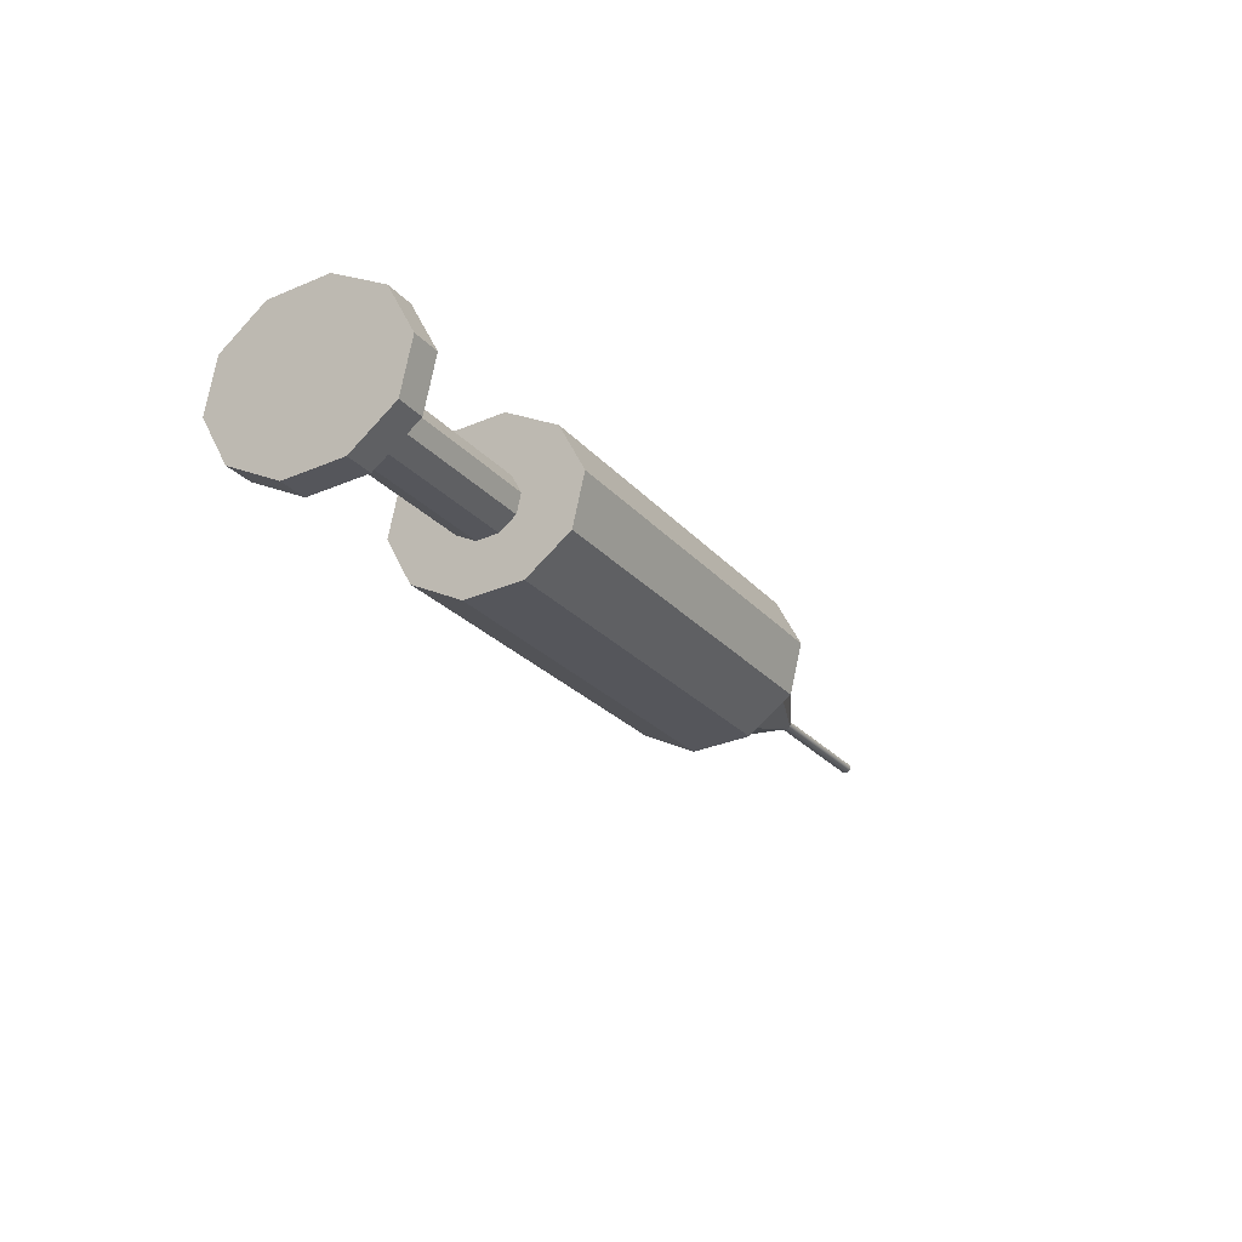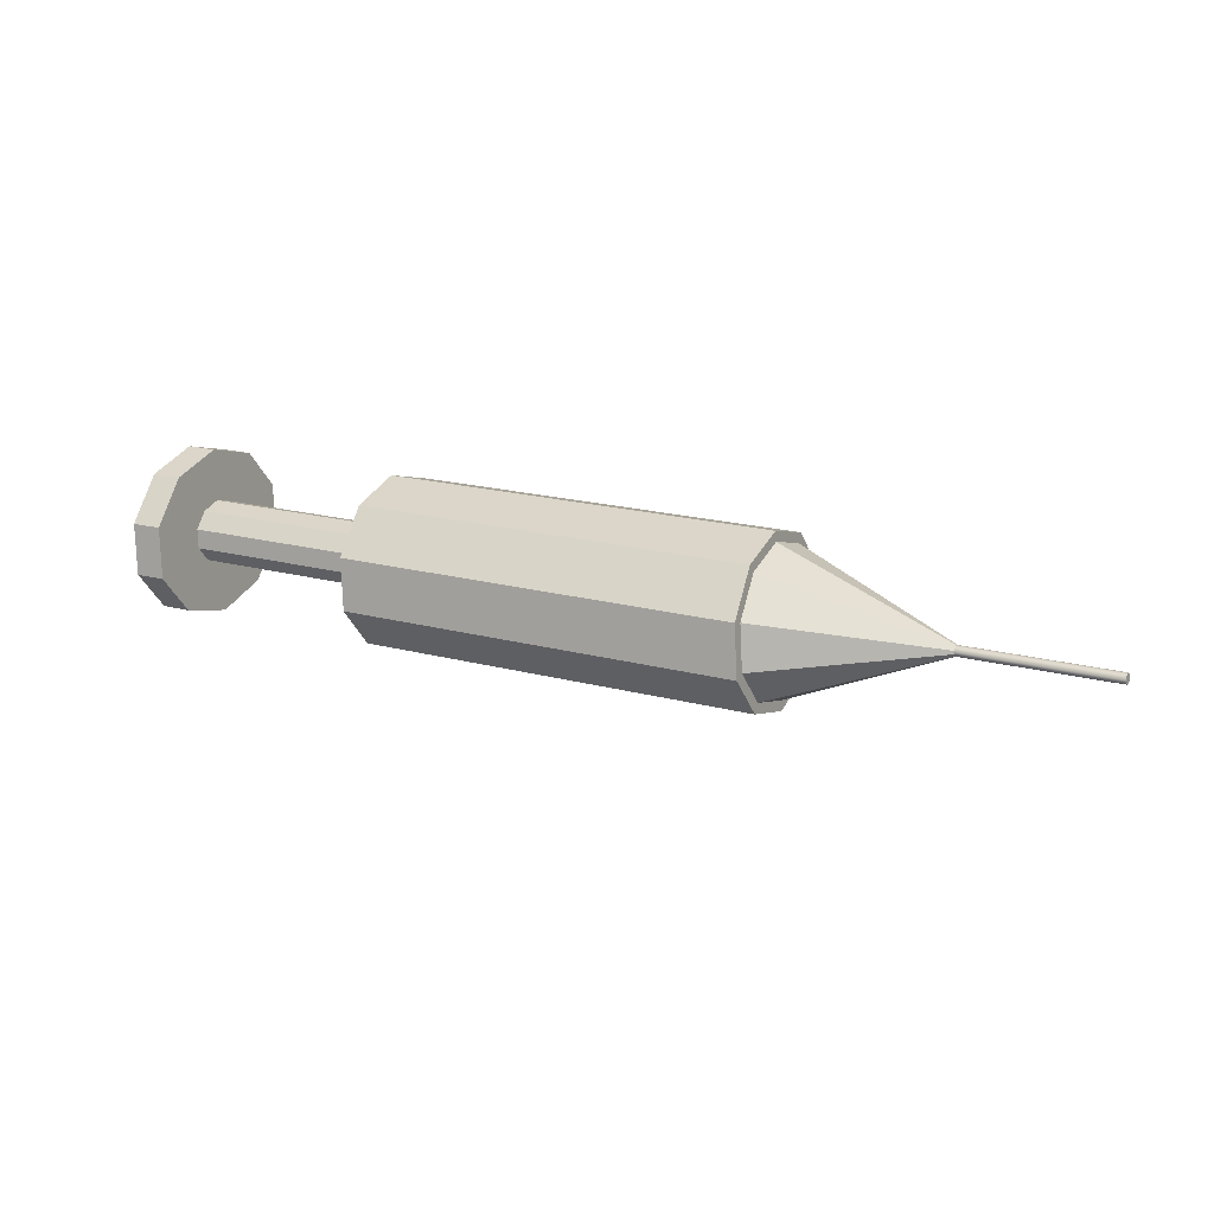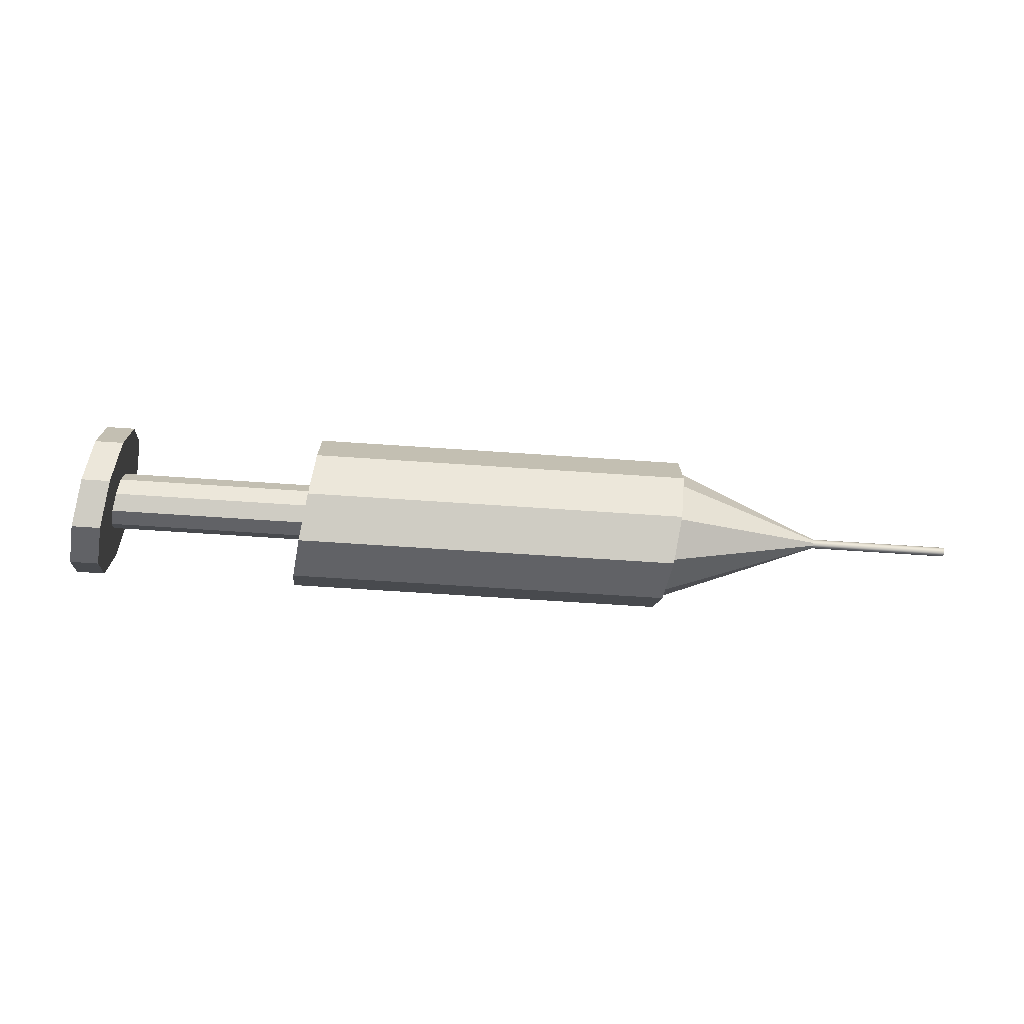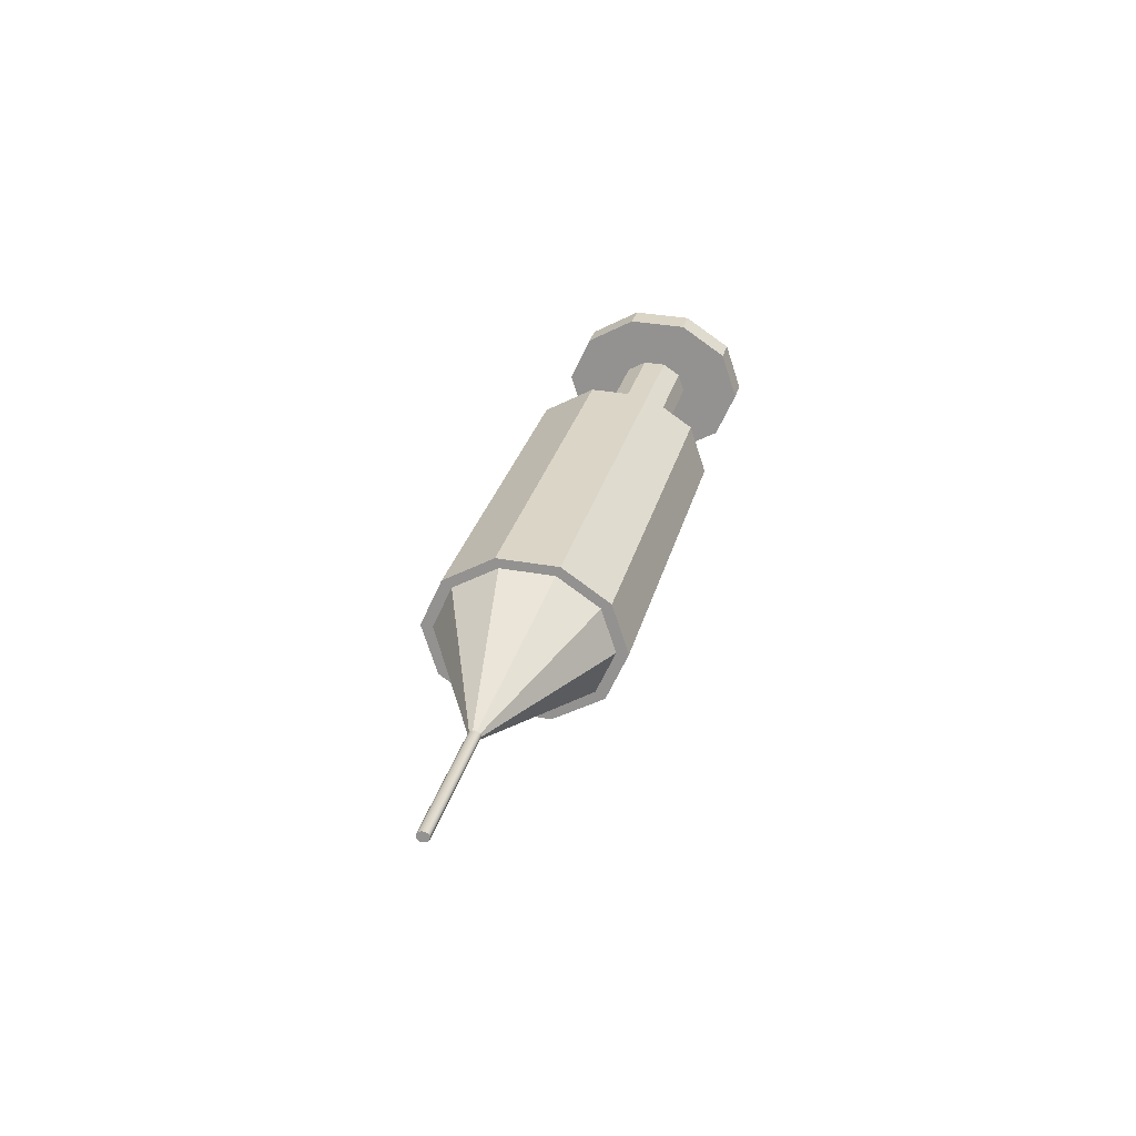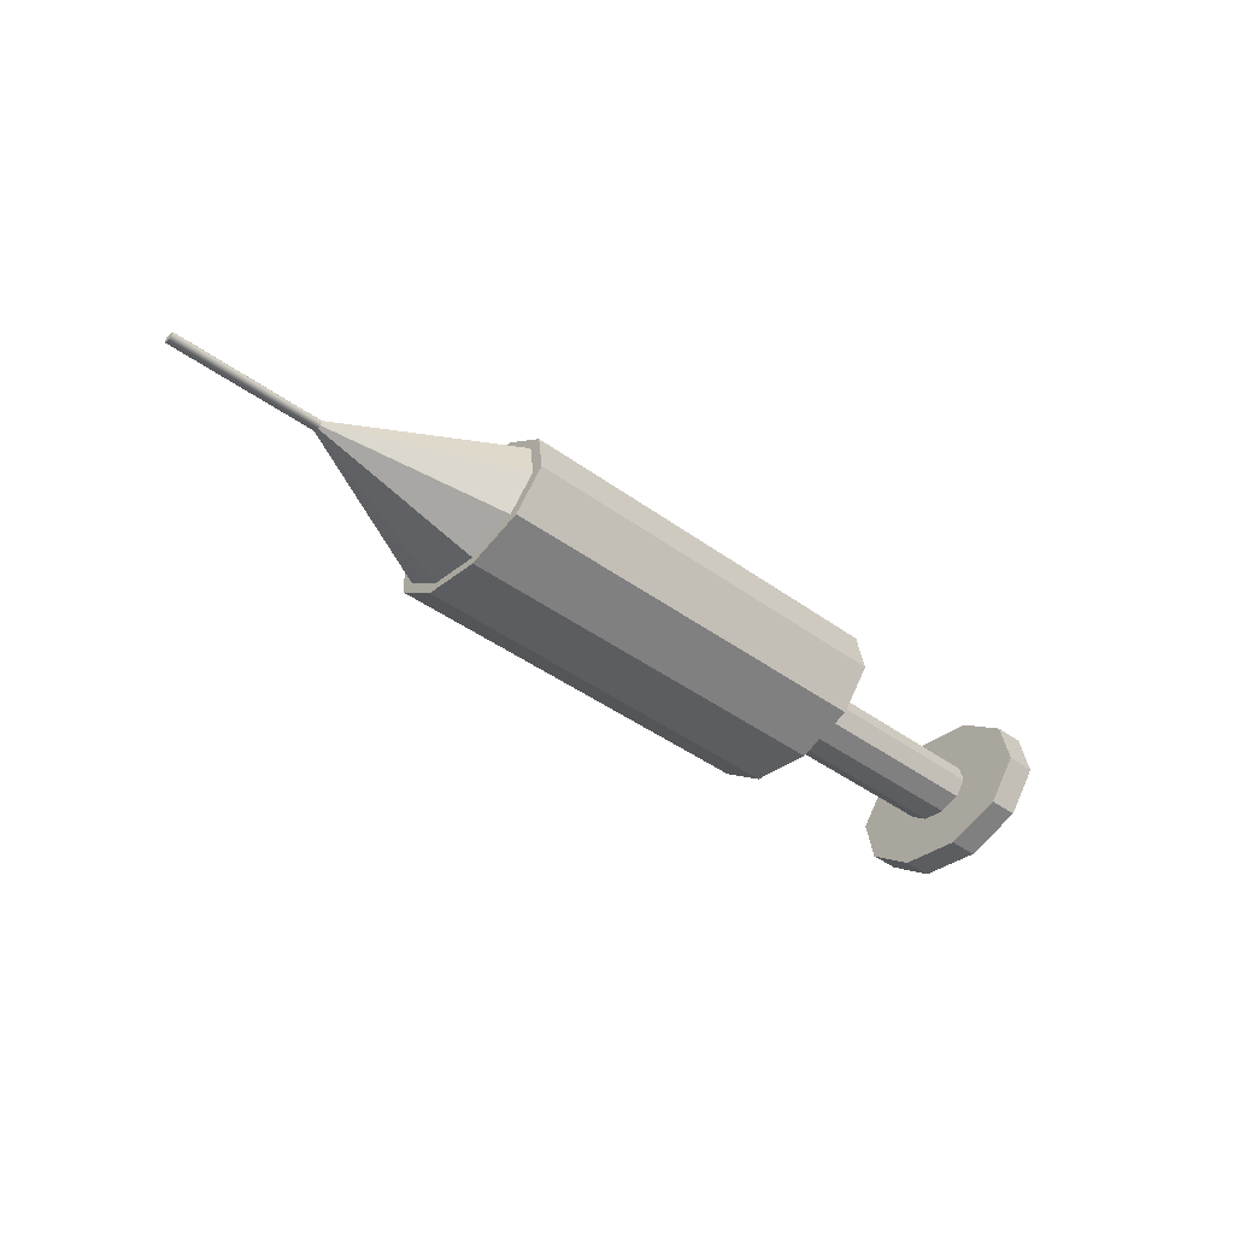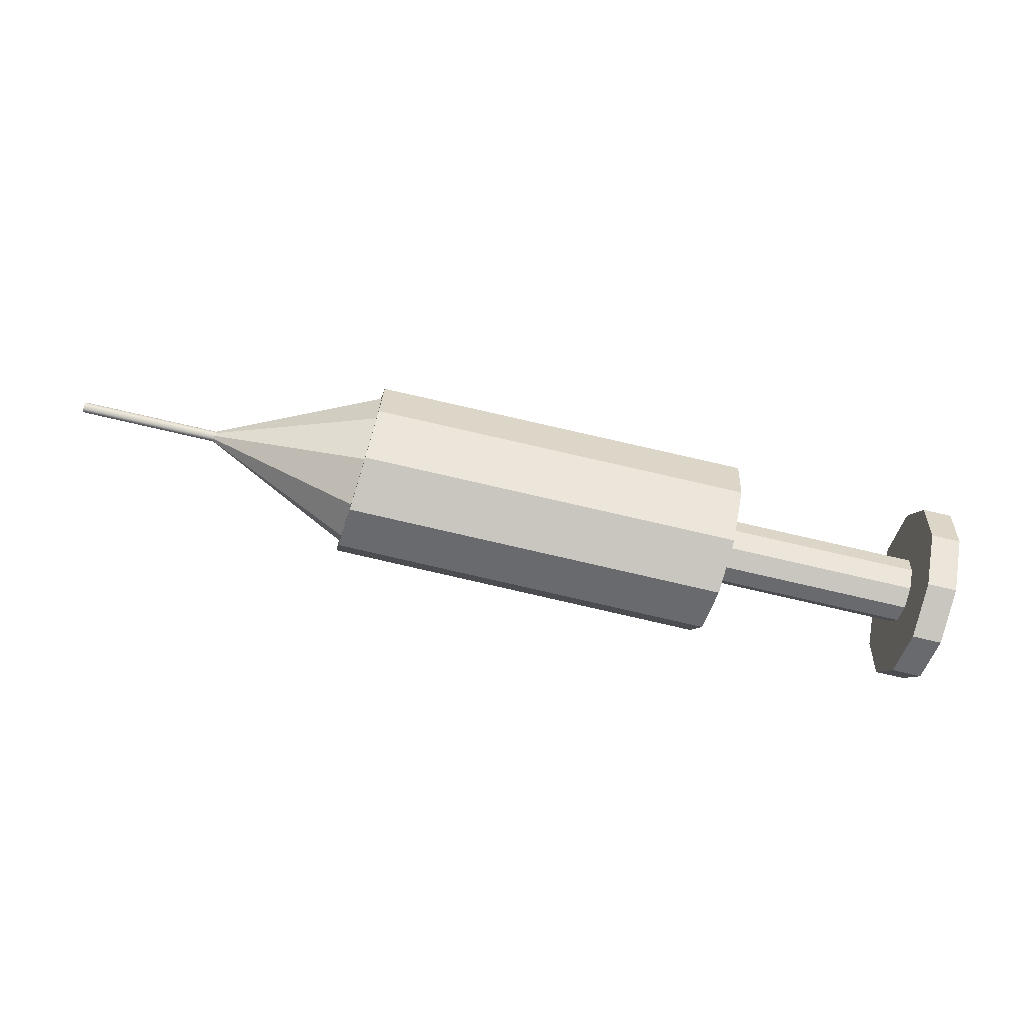
<metadata>
{"format":"obj","ext":"obj","renderer":"f3d","projection":"perspective","resolution":1024,"background":"white","views":[{"elev":-32.0,"azim":120.2,"up":"+Z"},{"elev":34.4,"azim":-155.3,"up":"+Z"},{"elev":-72.8,"azim":-177.7,"up":"+Y"},{"elev":34.7,"azim":-76.9,"up":"+Z"},{"elev":-32.7,"azim":-41.4,"up":"+Z"},{"elev":58.0,"azim":10.7,"up":"+Z"}]}
</metadata>
<code>
g default
v 20.27 5.324 16.52
v 20.26 5.248 16.48
v 20.26 5.152 16.48
v 20.27 5.075 16.52
v 20.29 5.046 16.6
v 20.3 5.075 16.67
v 20.32 5.152 16.71
v 20.32 5.247 16.71
v 20.31 5.324 16.67
v 20.29 5.354 16.6
v 19.32 5.331 16.63
v 19.31 5.255 16.58
v 19.31 5.159 16.58
v 19.32 5.082 16.63
v 19.34 5.053 16.7
v 19.36 5.082 16.77
v 19.37 5.159 16.81
v 19.37 5.254 16.81
v 19.36 5.331 16.77
v 19.34 5.361 16.7
v 20.29 5.2 16.6
v 19.34 5.207 16.7
v 20.36 5.532 16.39
v 20.33 5.326 16.28
v 20.32 5.073 16.28
v 20.35 4.867 16.39
v 20.4 4.788 16.58
v 20.45 4.866 16.77
v 20.48 5.071 16.89
v 20.48 5.325 16.89
v 20.45 5.531 16.77
v 20.4 5.61 16.58
v 20.23 5.532 16.41
v 20.2 5.327 16.29
v 20.2 5.073 16.29
v 20.23 4.868 16.41
v 20.27 4.789 16.6
v 20.32 4.867 16.79
v 20.35 5.072 16.9
v 20.35 5.326 16.9
v 20.33 5.532 16.79
v 20.28 5.611 16.6
v 20.4 5.199 16.58
v 20.28 5.2 16.6
v 17.75 5.516 16.7
v 17.72 5.332 16.59
v 17.72 5.105 16.59
v 17.74 4.92 16.7
v 17.78 4.85 16.87
v 17.82 4.92 17.04
v 17.85 5.104 17.14
v 17.85 5.331 17.14
v 17.83 5.515 17.04
v 17.79 5.586 16.87
v 17.04 5.223 16.95
v 17.7 5.242 16.87
v 17.7 5.239 16.86
v 17.7 5.233 16.86
v 17.7 5.227 16.86
v 17.7 5.219 16.86
v 17.7 5.211 16.86
v 17.7 5.204 16.86
v 17.7 5.199 16.86
v 17.7 5.195 16.87
v 17.7 5.194 16.88
v 17.7 5.195 16.88
v 17.7 5.199 16.89
v 17.7 5.204 16.89
v 17.7 5.211 16.89
v 17.71 5.219 16.89
v 17.7 5.227 16.89
v 17.7 5.233 16.89
v 17.7 5.239 16.89
v 17.7 5.242 16.88
v 17.7 5.244 16.88
v 16.48 5.251 17
v 16.48 5.248 17
v 16.48 5.243 16.99
v 16.48 5.236 16.99
v 16.48 5.228 16.99
v 16.48 5.22 16.99
v 16.48 5.213 16.99
v 16.48 5.208 17
v 16.48 5.204 17
v 16.48 5.203 17.01
v 16.48 5.204 17.01
v 16.48 5.208 17.02
v 16.48 5.213 17.02
v 16.49 5.22 17.03
v 16.49 5.228 17.03
v 16.49 5.236 17.03
v 16.48 5.242 17.02
v 16.48 5.248 17.02
v 16.48 5.251 17.01
v 16.48 5.253 17.01
v 17.7 5.219 16.88
v 16.48 5.228 17.01
v 19.37 5.539 16.5
v 19.34 5.334 16.38
v 19.34 5.08 16.38
v 19.37 4.874 16.5
v 19.41 4.795 16.69
v 19.46 4.874 16.88
v 19.49 5.079 17
v 19.49 5.333 17
v 19.46 5.538 16.88
v 19.42 5.617 16.69
v 17.73 5.551 16.68
v 17.7 5.346 16.56
v 17.69 5.092 16.56
v 17.72 4.886 16.68
v 17.77 4.808 16.87
v 17.81 4.886 17.06
v 17.84 5.091 17.17
v 17.85 5.345 17.17
v 17.82 5.55 17.06
v 17.77 5.629 16.87
v 19.42 5.206 16.69
v 17.77 5.218 16.87
g syn:polySurface6
f 1 2 11
f 11 2 12
f 2 3 12
f 12 3 13
f 3 4 13
f 13 4 14
f 4 5 14
f 14 5 15
f 5 6 15
f 15 6 16
f 6 7 16
f 16 7 17
f 7 8 17
f 17 8 18
f 8 9 18
f 18 9 19
f 9 10 19
f 19 10 20
f 10 1 20
f 20 1 11
f 2 1 21
f 3 2 21
f 4 3 21
f 5 4 21
f 6 5 21
f 7 6 21
f 8 7 21
f 9 8 21
f 10 9 21
f 1 10 21
f 11 12 22
f 12 13 22
f 13 14 22
f 14 15 22
f 15 16 22
f 16 17 22
f 17 18 22
f 18 19 22
f 19 20 22
f 20 11 22
f 23 24 33
f 33 24 34
f 24 25 34
f 34 25 35
f 25 26 35
f 35 26 36
f 26 27 36
f 36 27 37
f 27 28 37
f 37 28 38
f 28 29 38
f 38 29 39
f 29 30 39
f 39 30 40
f 30 31 40
f 40 31 41
f 31 32 41
f 41 32 42
f 32 23 42
f 42 23 33
f 24 23 43
f 25 24 43
f 26 25 43
f 27 26 43
f 28 27 43
f 29 28 43
f 30 29 43
f 31 30 43
f 32 31 43
f 23 32 43
f 33 34 44
f 34 35 44
f 35 36 44
f 36 37 44
f 37 38 44
f 38 39 44
f 39 40 44
f 40 41 44
f 41 42 44
f 42 33 44
f 45 54 46
f 54 53 46
f 53 52 46
f 52 51 46
f 51 50 46
f 50 49 46
f 49 48 46
f 48 47 46
f 45 46 55
f 46 47 55
f 47 48 55
f 48 49 55
f 49 50 55
f 50 51 55
f 51 52 55
f 52 53 55
f 53 54 55
f 54 45 55
f 56 57 76
f 76 57 77
f 57 58 77
f 77 58 78
f 58 59 78
f 78 59 79
f 59 60 79
f 79 60 80
f 60 61 80
f 80 61 81
f 61 62 81
f 81 62 82
f 62 63 82
f 82 63 83
f 63 64 83
f 83 64 84
f 64 65 84
f 84 65 85
f 65 66 85
f 85 66 86
f 66 67 86
f 86 67 87
f 67 68 87
f 87 68 88
f 68 69 88
f 88 69 89
f 69 70 89
f 89 70 90
f 70 71 90
f 90 71 91
f 71 72 91
f 91 72 92
f 72 73 92
f 92 73 93
f 73 74 93
f 93 74 94
f 74 75 94
f 94 75 95
f 75 56 95
f 95 56 76
f 57 56 96
f 58 57 96
f 59 58 96
f 60 59 96
f 61 60 96
f 62 61 96
f 63 62 96
f 64 63 96
f 65 64 96
f 66 65 96
f 67 66 96
f 68 67 96
f 69 68 96
f 70 69 96
f 71 70 96
f 72 71 96
f 73 72 96
f 74 73 96
f 75 74 96
f 56 75 96
f 76 77 97
f 77 78 97
f 78 79 97
f 79 80 97
f 80 81 97
f 81 82 97
f 82 83 97
f 83 84 97
f 84 85 97
f 85 86 97
f 86 87 97
f 87 88 97
f 88 89 97
f 89 90 97
f 90 91 97
f 91 92 97
f 92 93 97
f 93 94 97
f 94 95 97
f 95 76 97
f 98 99 108
f 108 99 109
f 99 100 109
f 109 100 110
f 100 101 110
f 110 101 111
f 101 102 111
f 111 102 112
f 102 103 112
f 112 103 113
f 103 104 113
f 113 104 114
f 104 105 114
f 114 105 115
f 105 106 115
f 115 106 116
f 106 107 116
f 116 107 117
f 107 98 117
f 117 98 108
f 99 98 118
f 100 99 118
f 101 100 118
f 102 101 118
f 103 102 118
f 104 103 118
f 105 104 118
f 106 105 118
f 107 106 118
f 98 107 118
f 108 109 119
f 109 110 119
f 110 111 119
f 111 112 119
f 112 113 119
f 113 114 119
f 114 115 119
f 115 116 119
f 116 117 119
f 117 108 119

</code>
